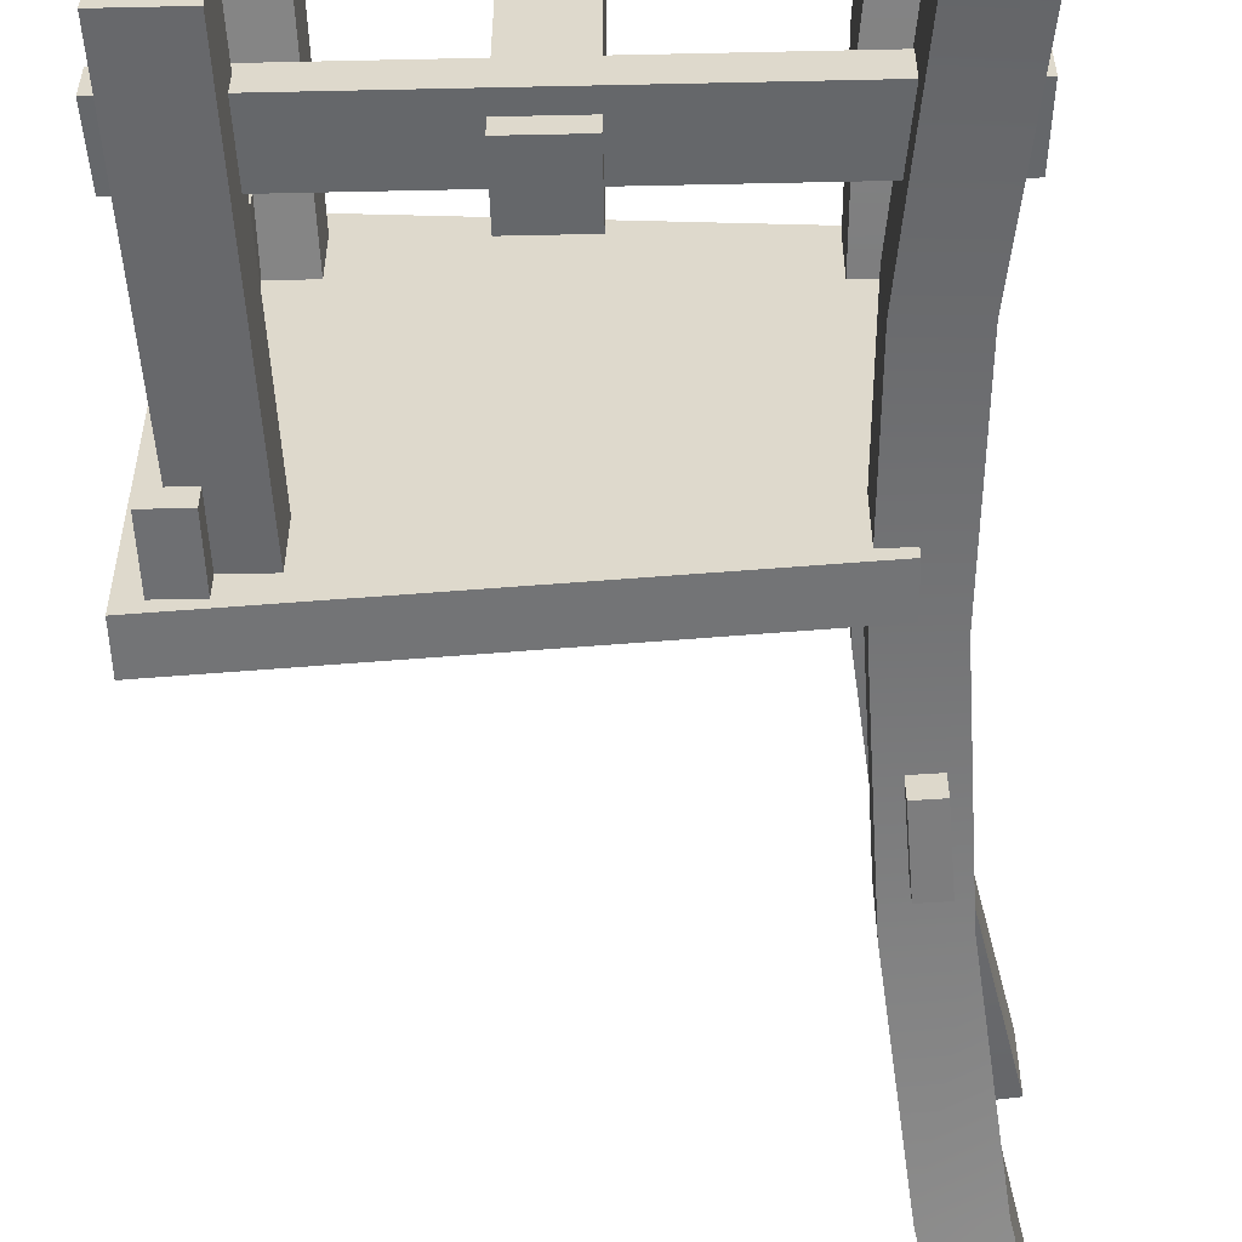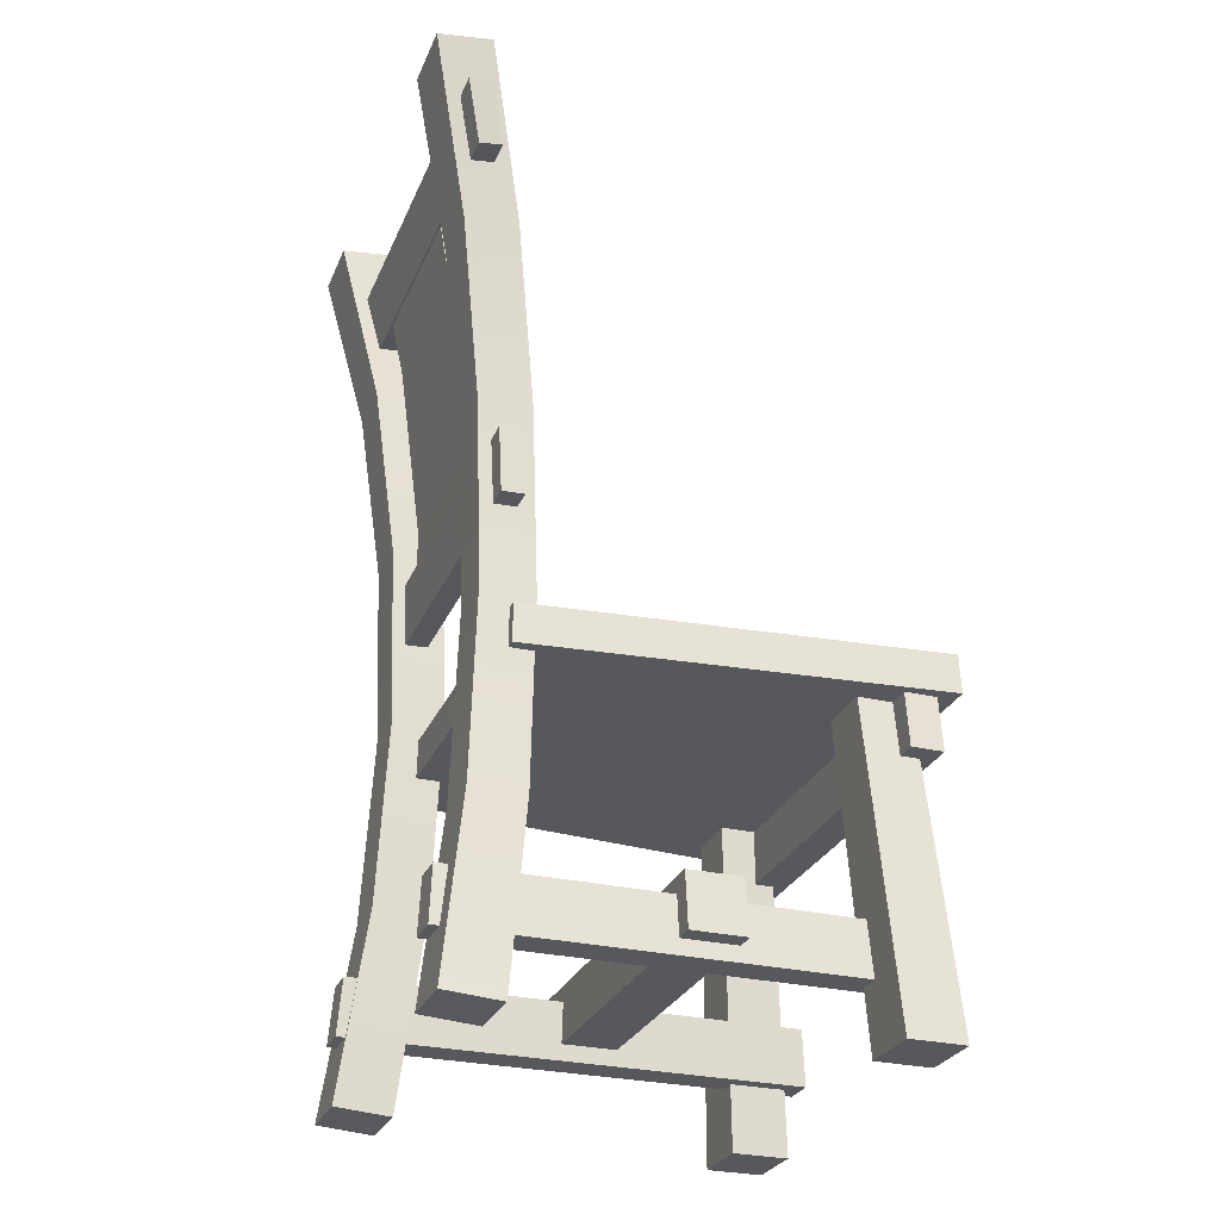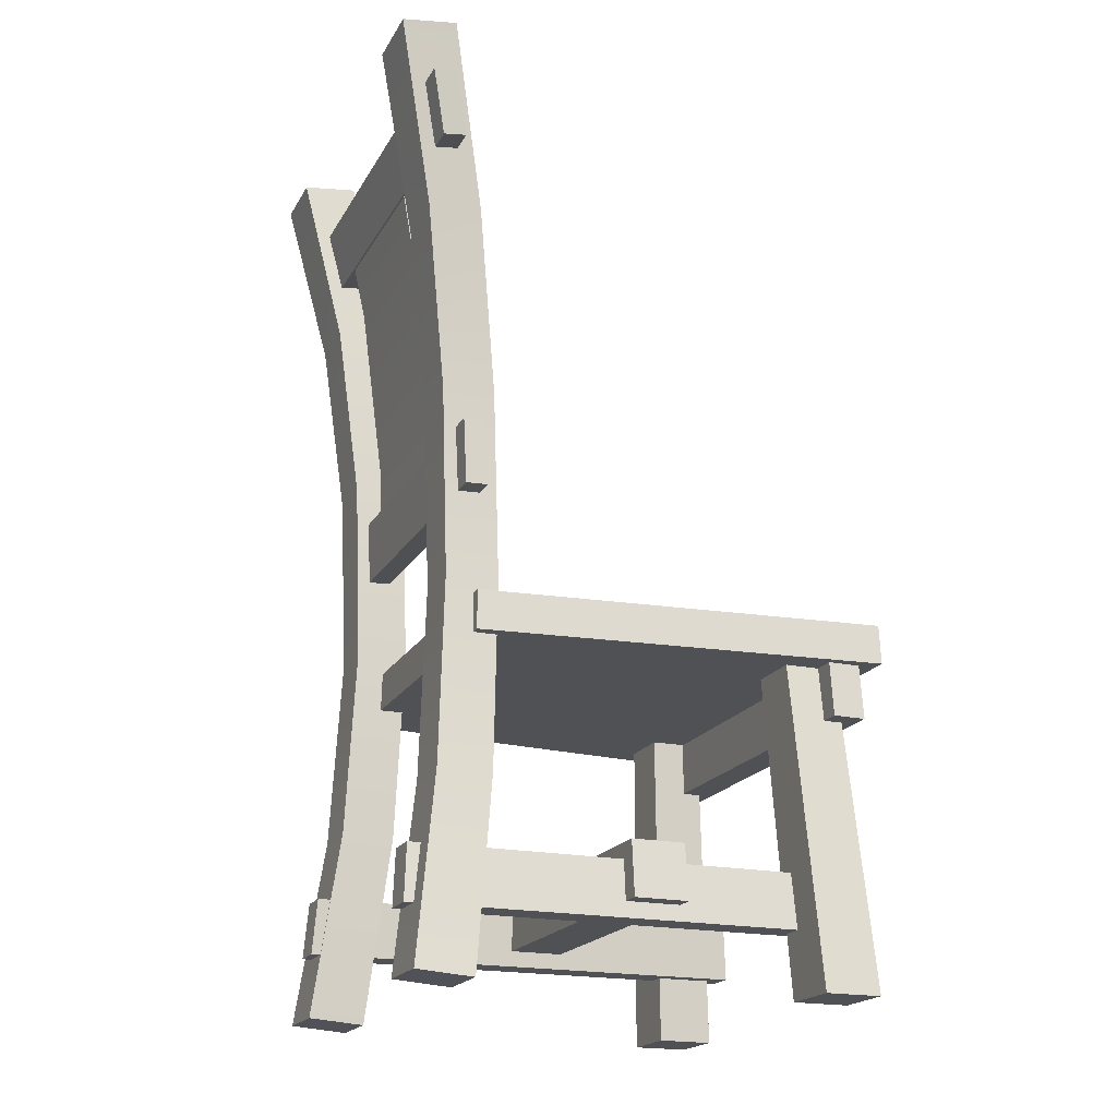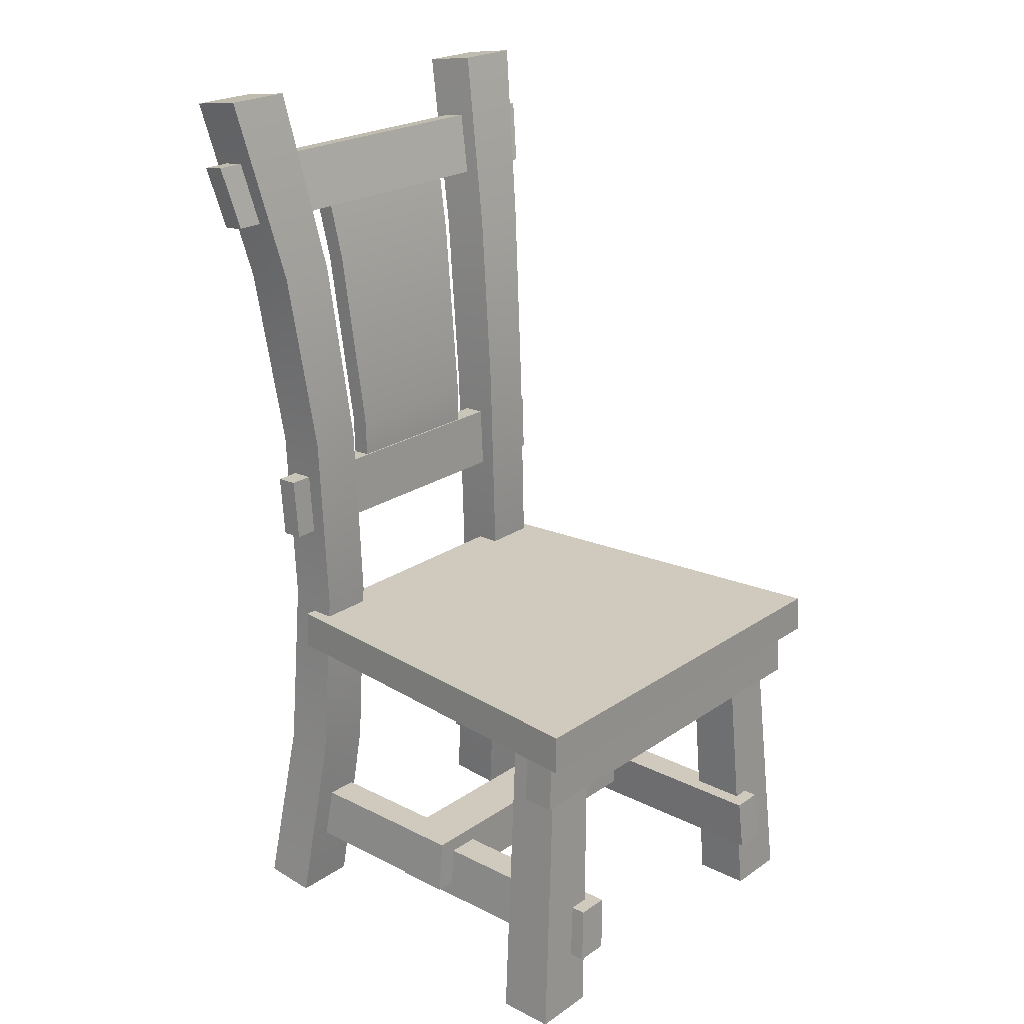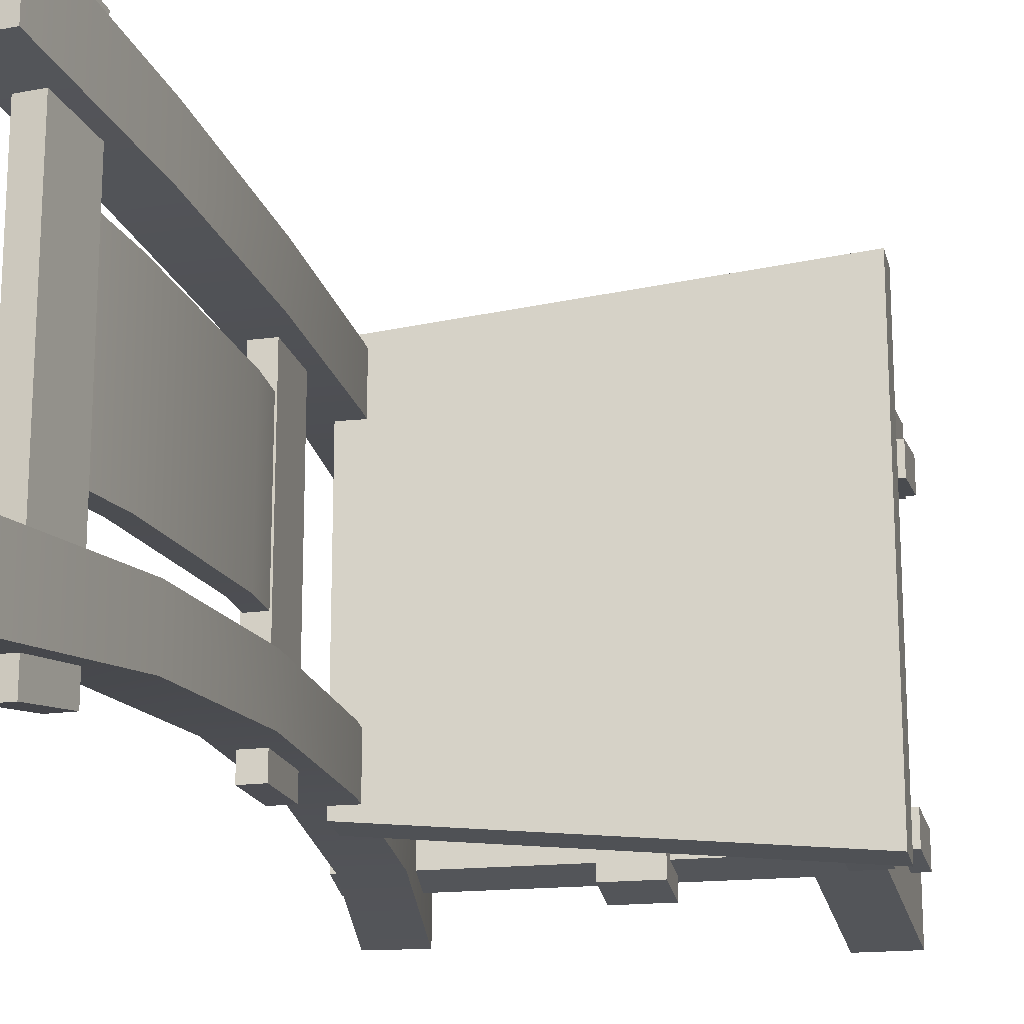
<metadata>
{"format":"obj","ext":"obj","renderer":"f3d","projection":"perspective","resolution":1024,"background":"white","views":[{"elev":-57.6,"azim":1.3,"up":"+Z"},{"elev":-28.1,"azim":160.2,"up":"+Y"},{"elev":-19.7,"azim":158.4,"up":"+Y"},{"elev":22.5,"azim":-139.2,"up":"+Y"},{"elev":-18.8,"azim":-169.1,"up":"+Z"}]}
</metadata>
<code>
v 27.76 54.22 30.97
v -40.76 54.22 37.68
v 27.76 54.22 -30.97
v -40.76 54.22 -37.68
v 27.64 60.86 -30.74
v -40.6 60.86 37.4
v 27.64 60.86 30.74
v -40.6 60.86 -37.4
v -40.6 60.86 37.4
v 27.76 54.22 30.97
v 27.64 60.86 30.74
v -40.76 54.22 37.68
v 27.64 60.86 -30.74
v 27.64 60.86 30.74
v 27.76 54.22 30.97
v 27.76 54.22 -30.97
v 27.76 54.22 -30.97
v -40.76 54.22 -37.68
v -40.6 60.86 -37.4
v 27.64 60.86 -30.74
v -40.76 54.22 37.68
v -40.6 60.86 -37.4
v -40.76 54.22 -37.68
v -40.6 60.86 37.4
v 1.75 13.55 31.99
v -7.51 13.55 -31.99
v 1.75 13.55 -31.99
v -7.51 13.55 31.99
v 1.723 22.95 30.99
v 1.723 22.95 -30.99
v -7.394 22.95 30.99
v -7.394 22.95 -30.99
v -7.394 22.95 30.99
v 1.75 13.55 31.99
v 1.723 22.95 30.99
v -7.51 13.55 31.99
v 1.723 22.95 -30.99
v 1.723 22.95 30.99
v 1.75 13.55 31.99
v 1.75 13.55 -31.99
v -7.51 13.55 -31.99
v -7.394 22.95 -30.99
v 1.75 13.55 -31.99
v 1.723 22.95 -30.99
v -7.394 22.95 30.99
v -7.51 13.55 -31.99
v -7.51 13.55 31.99
v -7.394 22.95 -30.99
v 37.99 10.89 28.33
v -40.13 10.89 28.33
v -40.13 10.89 22.63
v 37.99 10.89 22.63
v 37.38 20.28 21.9
v -39.49 20.28 27.41
v 37.39 20.28 27.41
v -39.49 20.28 21.9
v 37.39 20.28 27.41
v 37.99 10.89 22.63
v 37.38 20.28 21.9
v 37.99 10.89 28.33
v 37.99 10.89 22.63
v -40.13 10.89 22.63
v -39.49 20.28 21.9
v 37.38 20.28 21.9
v -39.49 20.28 27.41
v -40.13 10.89 22.63
v -40.13 10.89 28.33
v -39.49 20.28 21.9
v -39.49 20.28 27.41
v 37.99 10.89 28.33
v 37.39 20.28 27.41
v -40.13 10.89 28.33
v -28.43 -0.1169 36.93
v -38.04 -0.1169 36.93
v -28.43 -0.1169 25.97
v -38.04 -0.1169 25.97
v -35.2 54.64 31.56
v -28.43 -0.1169 36.93
v -26.3 54.64 31.56
v -38.04 -0.1169 36.93
v -28.43 -0.1169 25.97
v -26.3 54.64 31.56
v -28.43 -0.1169 36.93
v -26.3 54.64 22.2
v -38.04 -0.1169 25.97
v -35.2 54.64 22.2
v -28.43 -0.1169 25.97
v -26.3 54.64 22.2
v -35.2 54.64 31.56
v -38.04 -0.1169 25.97
v -38.04 -0.1169 36.93
v -35.2 54.64 22.2
v -32.47 45.02 -35.83
v -32.47 45.02 35.83
v -38.02 45.02 35.83
v -38.02 45.02 -35.83
v -37.73 54.42 35.29
v -32.47 45.02 35.83
v -32.22 54.42 35.29
v -38.02 45.02 35.83
v -32.22 54.42 -35.29
v -32.22 54.42 35.29
v -32.47 45.02 35.83
v -32.47 45.02 -35.83
v -38.02 45.02 -35.83
v -37.73 54.42 -35.29
v -32.47 45.02 -35.83
v -32.22 54.42 -35.29
v -38.02 45.02 35.83
v -37.73 54.42 -35.29
v -38.02 45.02 -35.83
v -37.73 54.42 35.29
v 30.56 77.79 32.85
v 26.8 77.97 -32.85
v 30.56 77.79 -32.85
v 26.8 77.97 32.85
v 31.17 88.78 -33.09
v 27.4 88.96 33.1
v 31.17 88.78 33.09
v 27.4 88.96 -33.1
v 27.4 88.96 33.1
v 30.56 77.79 32.85
v 31.17 88.78 33.09
v 26.8 77.97 32.85
v 31.17 88.78 33.09
v 30.56 77.79 -32.85
v 31.17 88.78 -33.09
v 30.56 77.79 32.85
v 27.4 88.96 -33.1
v 30.56 77.79 -32.85
v 26.8 77.97 -32.85
v 31.17 88.78 -33.09
v 27.4 88.96 33.1
v 26.8 77.97 -32.85
v 26.8 77.97 32.85
v 27.4 88.96 -33.1
v 34.79 127.5 -14.44
v 33.5 138.1 -15.05
v 36.8 137.7 -15.02
v 31.52 127.9 -14.46
v 34.79 127.5 14.44
v 36.8 137.7 15.02
v 33.5 138.1 15.05
v 31.52 127.9 14.46
v 30.97 95.72 -13.29
v 31.52 127.9 -14.46
v 34.79 127.5 -14.44
v 27.77 95.85 -13.29
v 27.68 88.29 -13.17
v 30.97 95.72 -13.29
v 30.88 88.29 -13.17
v 30.97 95.72 13.29
v 34.79 127.5 14.44
v 31.52 127.9 14.46
v 27.77 95.85 13.29
v 27.68 88.29 13.17
v 30.97 95.72 13.29
v 30.88 88.29 13.17
v 37.8 0.2557 34.12
v 28.27 -0.4895 23.25
v 37.8 0.2557 23.18
v 28.27 -0.4895 34.23
v 44.25 158.4 36.49
v 34.8 159.7 24.96
v 34.8 159.7 36.74
v 44.25 158.4 24.79
v 24.64 95.85 29.33
v 32.31 63.63 28.94
v 33.49 95.34 29.31
v 23.45 63.72 28.94
v 32.31 63.63 28.94
v 33.49 95.34 19.91
v 33.49 95.34 29.31
v 32.31 63.63 19.66
v 32.31 63.63 19.66
v 24.64 95.85 19.93
v 33.49 95.34 19.91
v 23.45 63.72 19.66
v 23.45 63.72 28.94
v 24.64 95.85 29.33
v 24.64 95.85 19.93
v 23.45 63.72 19.66
v 34.8 159.7 36.74
v 37.34 126.9 31.8
v 44.25 158.4 36.49
v 28.3 127.9 31.9
v 28.3 127.9 31.9
v 33.49 95.34 29.31
v 37.34 126.9 31.8
v 24.64 95.85 29.33
v 33.69 31.92 30.59
v 28.27 -0.4895 34.23
v 37.8 0.2557 34.12
v 24.6 31.59 30.61
v 32.31 63.63 28.94
v 24.6 31.59 30.61
v 33.69 31.92 30.59
v 23.45 63.72 28.94
v 37.34 126.9 31.8
v 44.25 158.4 24.79
v 44.25 158.4 36.49
v 37.34 126.9 21.6
v 33.49 95.34 29.31
v 37.34 126.9 21.6
v 37.34 126.9 31.8
v 33.49 95.34 19.91
v 33.69 31.92 30.59
v 37.8 0.2557 34.12
v 37.8 0.2557 23.18
v 33.69 31.92 20.78
v 32.31 63.63 28.94
v 33.69 31.92 30.59
v 33.69 31.92 20.78
v 32.31 63.63 19.66
v 37.34 126.9 21.6
v 34.8 159.7 24.96
v 44.25 158.4 24.79
v 28.3 127.9 21.67
v 33.49 95.34 19.91
v 28.3 127.9 21.67
v 37.34 126.9 21.6
v 24.64 95.85 19.93
v 28.27 -0.4895 23.25
v 33.69 31.92 20.78
v 37.8 0.2557 23.18
v 24.6 31.59 20.8
v 24.6 31.59 20.8
v 32.31 63.63 19.66
v 33.69 31.92 20.78
v 23.45 63.72 19.66
v 28.3 127.9 31.9
v 34.8 159.7 36.74
v 34.8 159.7 24.96
v 28.3 127.9 21.67
v 24.64 95.85 29.33
v 28.3 127.9 31.9
v 28.3 127.9 21.67
v 24.64 95.85 19.93
v 24.6 31.59 30.61
v 28.27 -0.4895 23.25
v 28.27 -0.4895 34.23
v 24.6 31.59 20.8
v 23.45 63.72 28.94
v 24.6 31.59 20.8
v 24.6 31.59 30.61
v 23.45 63.72 19.66
v 37.04 137.2 37.65
v 33.15 137.7 -37.74
v 37.04 137.2 -37.65
v 33.15 137.7 37.74
v 39.54 148 -39.5
v 35.58 148.6 39.6
v 39.54 148 39.5
v 35.58 148.6 -39.6
v 35.58 148.6 39.6
v 37.04 137.2 37.65
v 39.54 148 39.5
v 33.15 137.7 37.74
v 39.54 148 -39.5
v 39.54 148 39.5
v 37.04 137.2 37.65
v 37.04 137.2 -37.65
v 35.58 148.6 -39.6
v 37.04 137.2 -37.65
v 33.15 137.7 -37.74
v 39.54 148 -39.5
v 35.58 148.6 39.6
v 33.15 137.7 -37.74
v 33.15 137.7 37.74
v 35.58 148.6 -39.6
v -40.13 10.89 -23.07
v 37.99 10.89 -28.77
v 37.99 10.89 -23.07
v -40.13 10.89 -28.77
v -39.49 20.28 -22.33
v 37.39 20.28 -22.33
v 37.38 20.28 -27.84
v -39.49 20.28 -27.84
v 37.99 10.89 -23.07
v 37.38 20.28 -27.84
v 37.39 20.28 -22.33
v 37.99 10.89 -28.77
v -39.49 20.28 -22.33
v 37.99 10.89 -23.07
v 37.39 20.28 -22.33
v -40.13 10.89 -23.07
v -40.13 10.89 -23.07
v -39.49 20.28 -22.33
v -39.49 20.28 -27.84
v -40.13 10.89 -28.77
v -39.49 20.28 -27.84
v 37.99 10.89 -28.77
v -40.13 10.89 -28.77
v 37.38 20.28 -27.84
v -28.43 -0.1169 -25.74
v -38.04 -0.1169 -25.74
v -38.04 -0.1169 -36.7
v -28.43 -0.1169 -36.7
v -28.43 -0.1169 -36.7
v -35.2 54.64 -31.37
v -26.3 54.64 -31.37
v -38.04 -0.1169 -36.7
v -28.43 -0.1169 -25.74
v -26.3 54.64 -31.37
v -26.3 54.64 -22
v -28.43 -0.1169 -36.7
v -35.2 54.64 -22
v -28.43 -0.1169 -25.74
v -26.3 54.64 -22
v -38.04 -0.1169 -25.74
v -38.04 -0.1169 -25.74
v -35.2 54.64 -22
v -35.2 54.64 -31.37
v -38.04 -0.1169 -36.7
v 28.27 -0.4895 -23.02
v 37.8 0.2557 -33.89
v 37.8 0.2557 -22.95
v 28.27 -0.4895 -34
v 34.8 159.7 -24.71
v 44.25 158.4 -36.25
v 34.8 159.7 -36.49
v 44.25 158.4 -24.54
v 24.64 95.85 -29.14
v 32.31 63.64 -28.75
v 23.45 63.72 -28.75
v 33.49 95.34 -29.11
v 32.31 63.64 -28.75
v 33.49 95.34 -19.71
v 32.31 63.63 -19.47
v 33.49 95.34 -29.11
v 24.64 95.85 -19.73
v 32.31 63.63 -19.47
v 33.49 95.34 -19.71
v 23.45 63.72 -19.47
v 24.64 95.85 -19.73
v 23.45 63.72 -28.75
v 23.45 63.72 -19.47
v 24.64 95.85 -29.14
v 34.8 159.7 -36.49
v 37.34 126.9 -31.59
v 28.3 127.9 -31.69
v 44.25 158.4 -36.25
v 28.3 127.9 -31.69
v 33.49 95.34 -29.11
v 24.64 95.85 -29.14
v 37.34 126.9 -31.59
v 28.27 -0.4895 -34
v 33.69 31.92 -30.38
v 37.8 0.2557 -33.89
v 24.6 31.59 -30.41
v 24.6 31.59 -30.41
v 32.31 63.64 -28.75
v 33.69 31.92 -30.38
v 23.45 63.72 -28.75
v 37.34 126.9 -31.59
v 44.25 158.4 -24.54
v 37.34 126.9 -21.39
v 44.25 158.4 -36.25
v 33.49 95.34 -29.11
v 37.34 126.9 -21.39
v 33.49 95.34 -19.71
v 37.34 126.9 -31.59
v 37.8 0.2557 -22.95
v 33.69 31.92 -30.38
v 33.69 31.92 -20.57
v 37.8 0.2557 -33.89
v 33.69 31.92 -20.57
v 32.31 63.64 -28.75
v 32.31 63.63 -19.47
v 33.69 31.92 -30.38
v 34.8 159.7 -24.71
v 37.34 126.9 -21.39
v 44.25 158.4 -24.54
v 28.3 127.9 -21.46
v 28.3 127.9 -21.46
v 33.49 95.34 -19.71
v 37.34 126.9 -21.39
v 24.64 95.85 -19.73
v 28.27 -0.4895 -23.02
v 33.69 31.92 -20.57
v 24.6 31.59 -20.59
v 37.8 0.2557 -22.95
v 23.45 63.72 -19.47
v 24.6 31.59 -20.59
v 32.31 63.63 -19.47
v 33.69 31.92 -20.57
v 34.8 159.7 -24.71
v 28.3 127.9 -31.69
v 28.3 127.9 -21.46
v 34.8 159.7 -36.49
v 28.3 127.9 -21.46
v 24.64 95.85 -29.14
v 24.64 95.85 -19.73
v 28.3 127.9 -31.69
v 24.6 31.59 -30.41
v 28.27 -0.4895 -23.02
v 24.6 31.59 -20.59
v 28.27 -0.4895 -34
v 23.45 63.72 -28.75
v 24.6 31.59 -20.59
v 23.45 63.72 -19.47
v 24.6 31.59 -30.41
v 27.68 88.29 13.17
v 27.77 95.85 -13.29
v 27.68 88.29 -13.17
v 27.77 95.85 13.29
v 31.52 127.9 -14.46
v 31.52 127.9 14.46
v 33.5 138.1 15.05
v 33.5 138.1 -15.05
v 36.8 137.7 15.02
v 34.79 127.5 -14.44
v 36.8 137.7 -15.02
v 34.79 127.5 14.44
v 30.97 95.72 -13.29
v 30.97 95.72 13.29
v 30.88 88.29 13.17
v 30.88 88.29 -13.17
f 1 2 3
f 2 4 3
f 5 6 7
f 6 5 8
f 9 10 11
f 10 9 12
f 13 14 15
f 15 16 13
f 17 18 19
f 17 19 20
f 21 22 23
f 22 21 24
f 25 26 27
f 26 25 28
f 29 30 31
f 31 30 32
f 33 34 35
f 34 33 36
f 37 38 39
f 39 40 37
f 41 42 43
f 43 42 44
f 45 46 47
f 46 45 48
f 49 50 51
f 49 51 52
f 53 54 55
f 54 53 56
f 57 58 59
f 58 57 60
f 61 62 63
f 61 63 64
f 65 66 67
f 66 65 68
f 69 70 71
f 70 69 72
f 73 74 75
f 74 76 75
f 77 78 79
f 78 77 80
f 81 82 83
f 82 81 84
f 85 86 87
f 87 86 88
f 89 90 91
f 90 89 92
f 93 94 95
f 95 96 93
f 97 98 99
f 98 97 100
f 101 102 103
f 103 104 101
f 105 106 107
f 107 106 108
f 109 110 111
f 110 109 112
f 113 114 115
f 114 113 116
f 117 118 119
f 118 117 120
f 121 122 123
f 122 121 124
f 125 126 127
f 126 125 128
f 129 130 131
f 130 129 132
f 133 134 135
f 134 133 136
f 137 138 139
f 138 137 140
f 141 142 143
f 143 144 141
f 145 146 147
f 146 145 148
f 149 148 150
f 150 151 149
f 152 153 154
f 154 155 152
f 156 157 155
f 157 156 158
f 159 160 161
f 160 159 162
f 163 164 165
f 164 163 166
f 167 168 169
f 168 167 170
f 171 172 173
f 172 171 174
f 175 176 177
f 176 175 178
f 179 180 181
f 179 181 182
f 183 184 185
f 184 183 186
f 187 188 189
f 188 187 190
f 191 192 193
f 192 191 194
f 195 196 197
f 196 195 198
f 199 200 201
f 200 199 202
f 203 204 205
f 204 203 206
f 207 208 209
f 207 209 210
f 211 212 213
f 211 213 214
f 215 216 217
f 216 215 218
f 219 220 221
f 220 219 222
f 223 224 225
f 224 223 226
f 227 228 229
f 228 227 230
f 231 232 233
f 231 233 234
f 235 236 237
f 235 237 238
f 239 240 241
f 240 239 242
f 243 244 245
f 244 243 246
f 247 248 249
f 248 247 250
f 251 252 253
f 252 251 254
f 255 256 257
f 256 255 258
f 259 260 261
f 261 262 259
f 263 264 265
f 264 263 266
f 267 268 269
f 268 267 270
f 271 272 273
f 272 271 274
f 275 276 277
f 275 277 278
f 279 280 281
f 280 279 282
f 283 284 285
f 284 283 286
f 287 288 289
f 287 289 290
f 291 292 293
f 292 291 294
f 295 296 297
f 295 297 298
f 299 300 301
f 300 299 302
f 303 304 305
f 304 303 306
f 307 308 309
f 308 307 310
f 311 312 313
f 311 313 314
f 315 316 317
f 316 315 318
f 319 320 321
f 320 319 322
f 323 324 325
f 324 323 326
f 327 328 329
f 328 327 330
f 331 332 333
f 332 331 334
f 335 336 337
f 336 335 338
f 339 340 341
f 340 339 342
f 343 344 345
f 344 343 346
f 347 348 349
f 348 347 350
f 351 352 353
f 352 351 354
f 355 356 357
f 356 355 358
f 359 360 361
f 360 359 362
f 363 364 365
f 364 363 366
f 367 368 369
f 368 367 370
f 371 372 373
f 372 371 374
f 375 376 377
f 376 375 378
f 379 380 381
f 380 379 382
f 383 384 385
f 385 384 386
f 387 388 389
f 388 387 390
f 391 392 393
f 392 391 394
f 395 396 397
f 396 395 398
f 399 400 401
f 400 399 402
f 403 404 405
f 404 403 406
f 406 407 404
f 407 406 408
f 407 408 409
f 409 410 407
f 411 412 413
f 414 412 411
f 414 415 412
f 414 416 415
f 417 415 416
f 415 417 418

</code>
